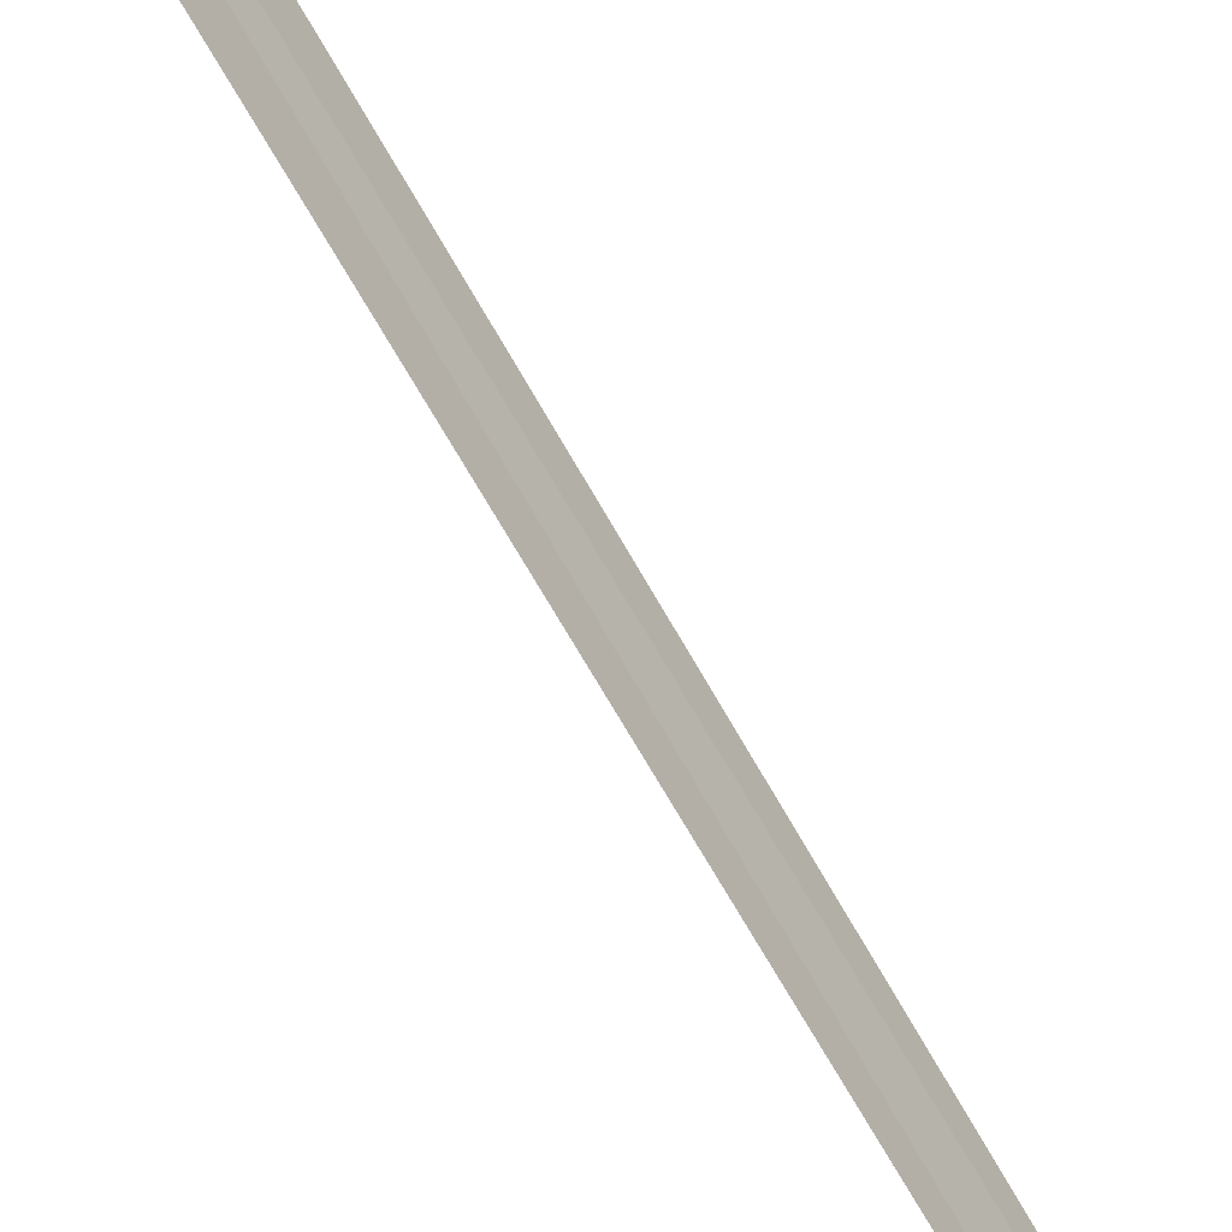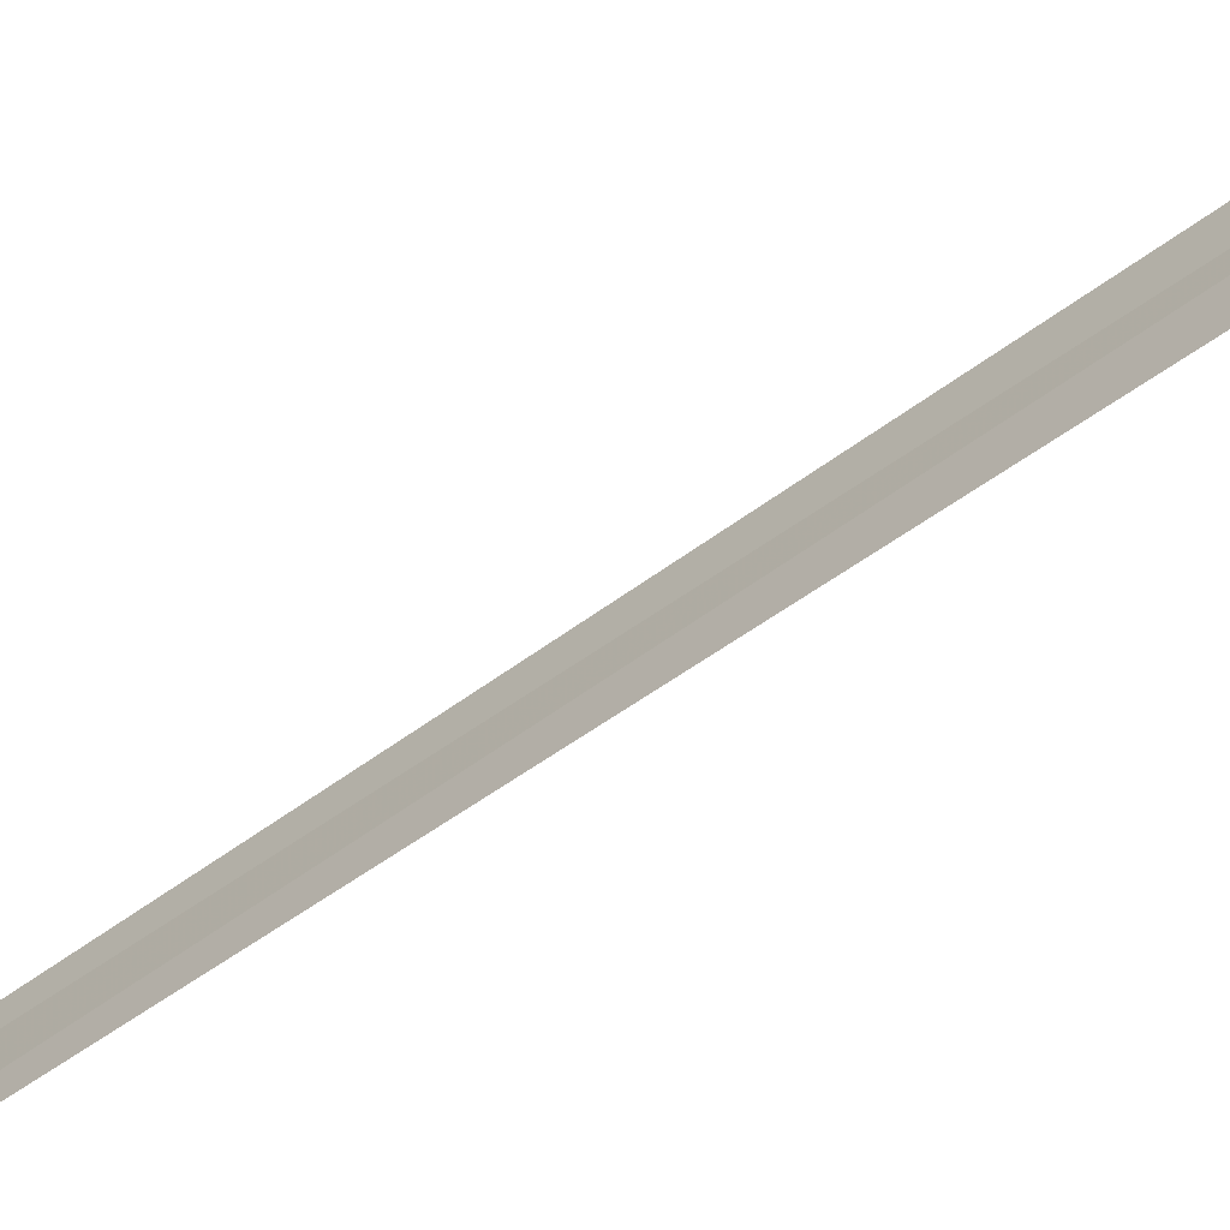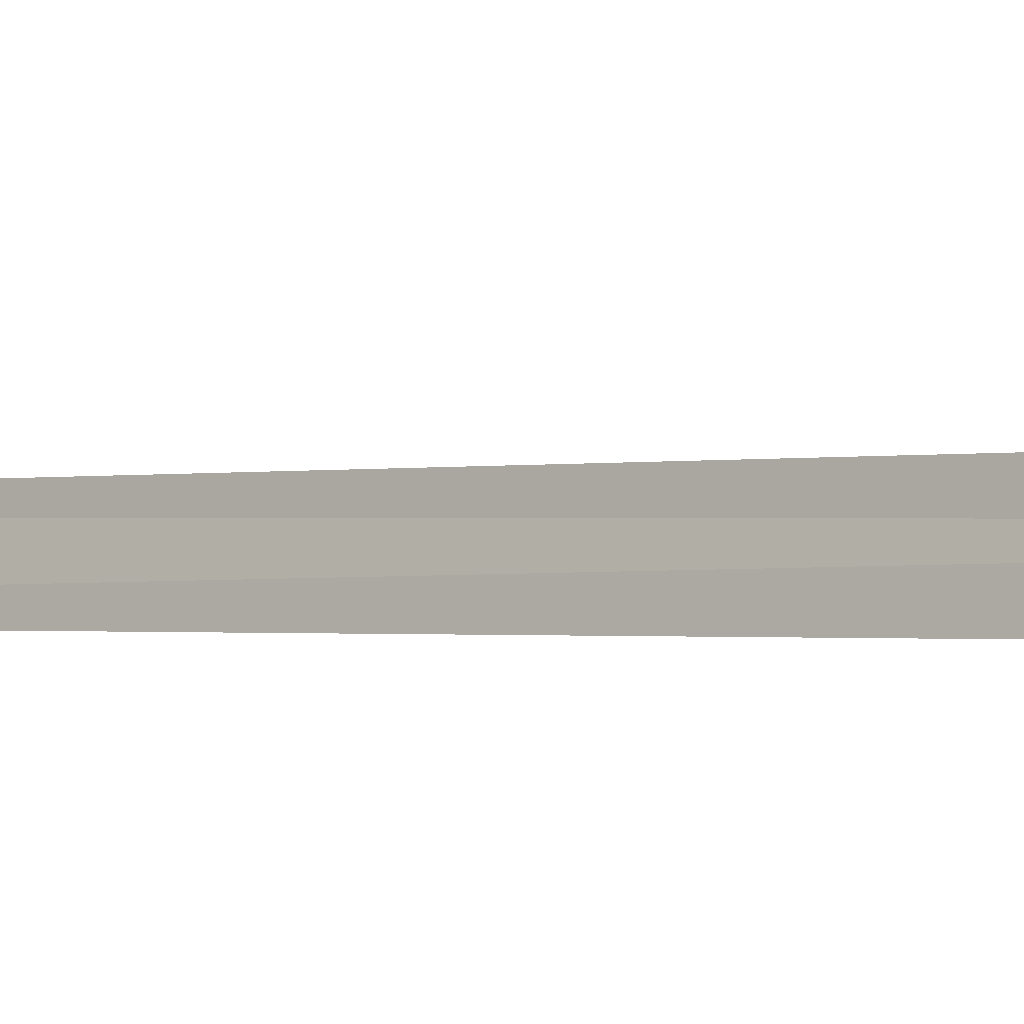
<metadata>
{"format":"obj","ext":"obj","renderer":"f3d","projection":"perspective","resolution":1024,"background":"white","views":[{"elev":-63.9,"azim":-144.7,"up":"+Y"},{"elev":-38.7,"azim":139.8,"up":"+Y"},{"elev":2.9,"azim":137.1,"up":"+Y"}]}
</metadata>
<code>
v 20.37 16.82 4.506
v 20.63 16.74 7.016
v 20.36 16.86 4.51
v 20.65 16.69 7.01
v 20.38 16.77 4.5
v 20.36 16.88 4.378
f 1 3 2
f 1 2 4
f 1 4 5
f 1 5 6
f 1 6 3

</code>
